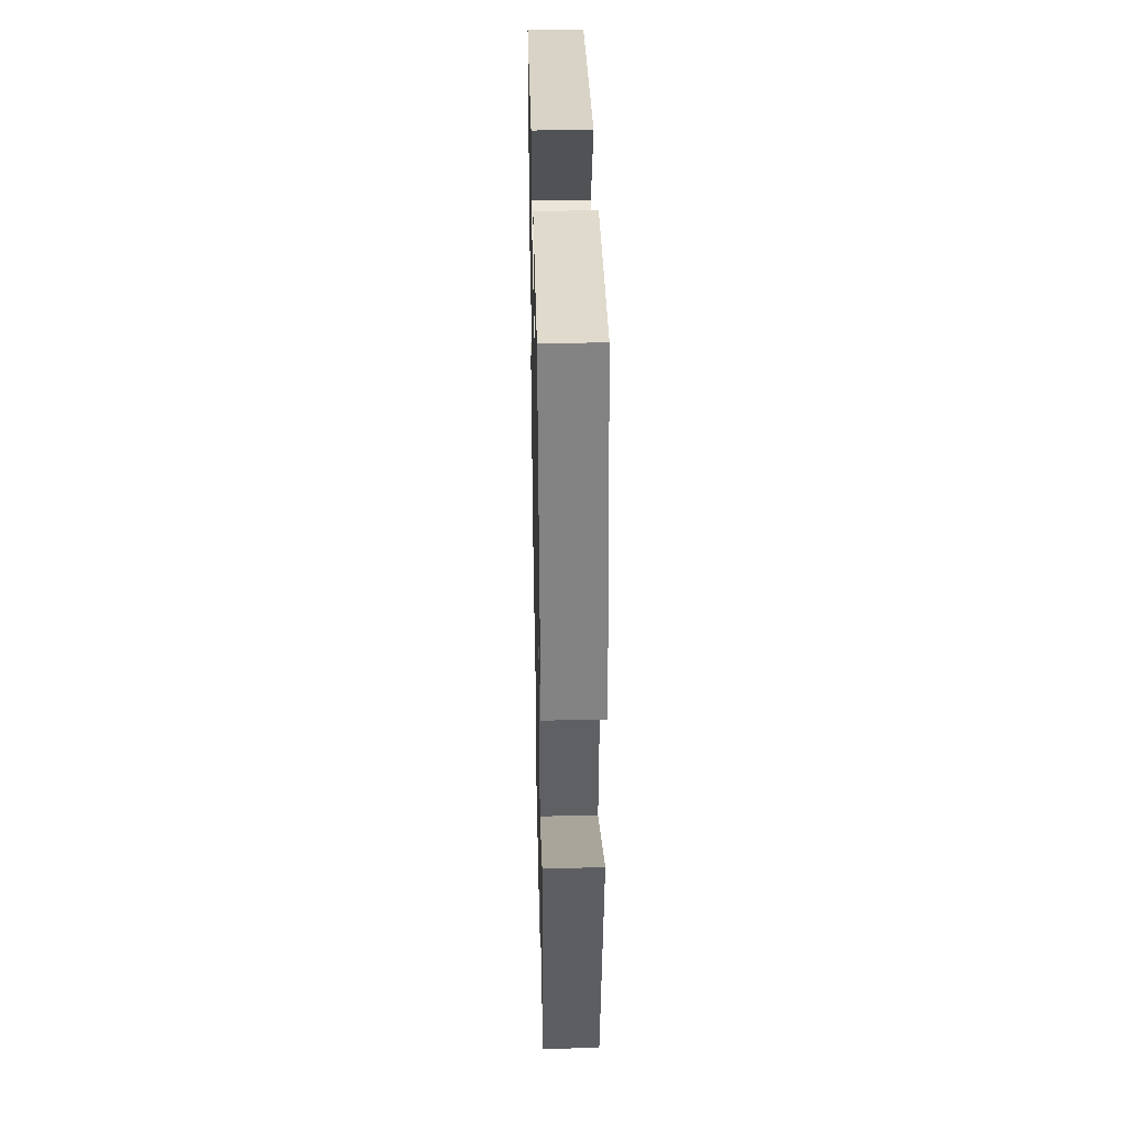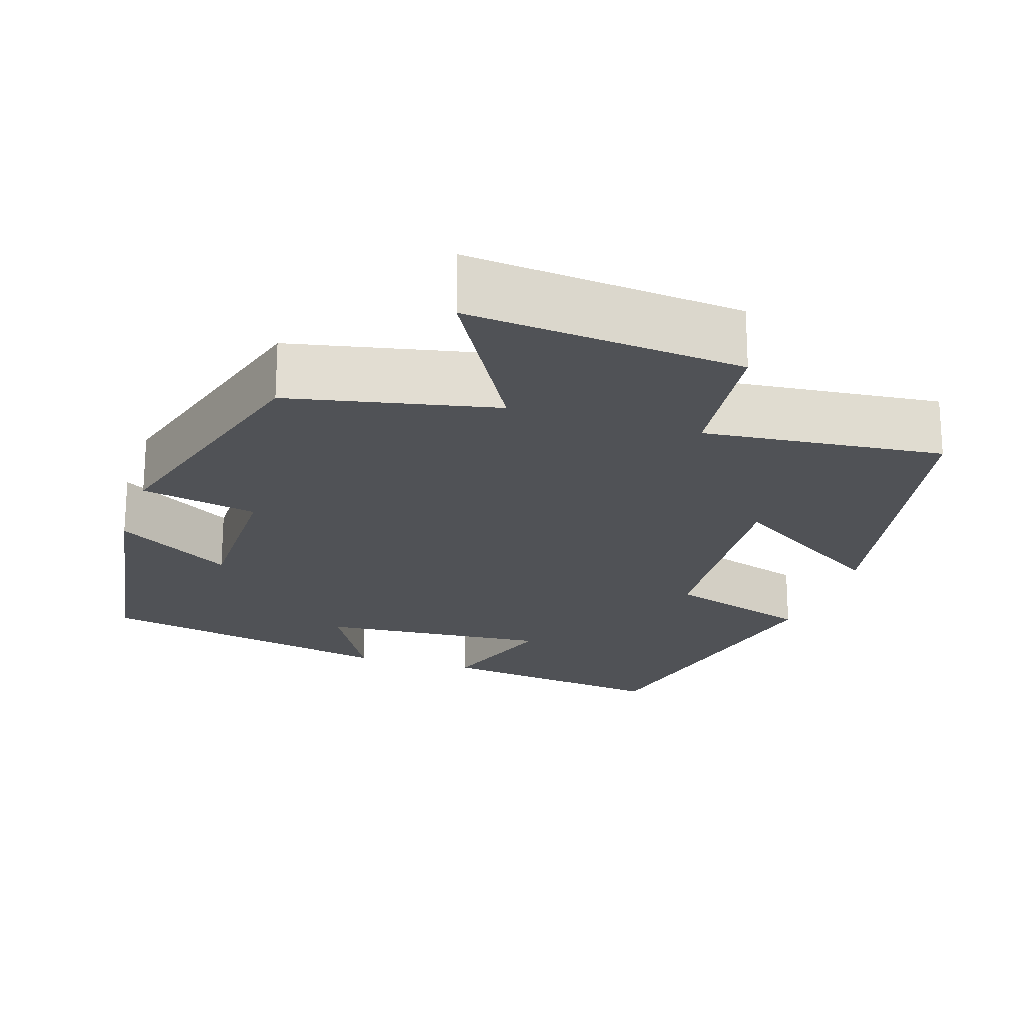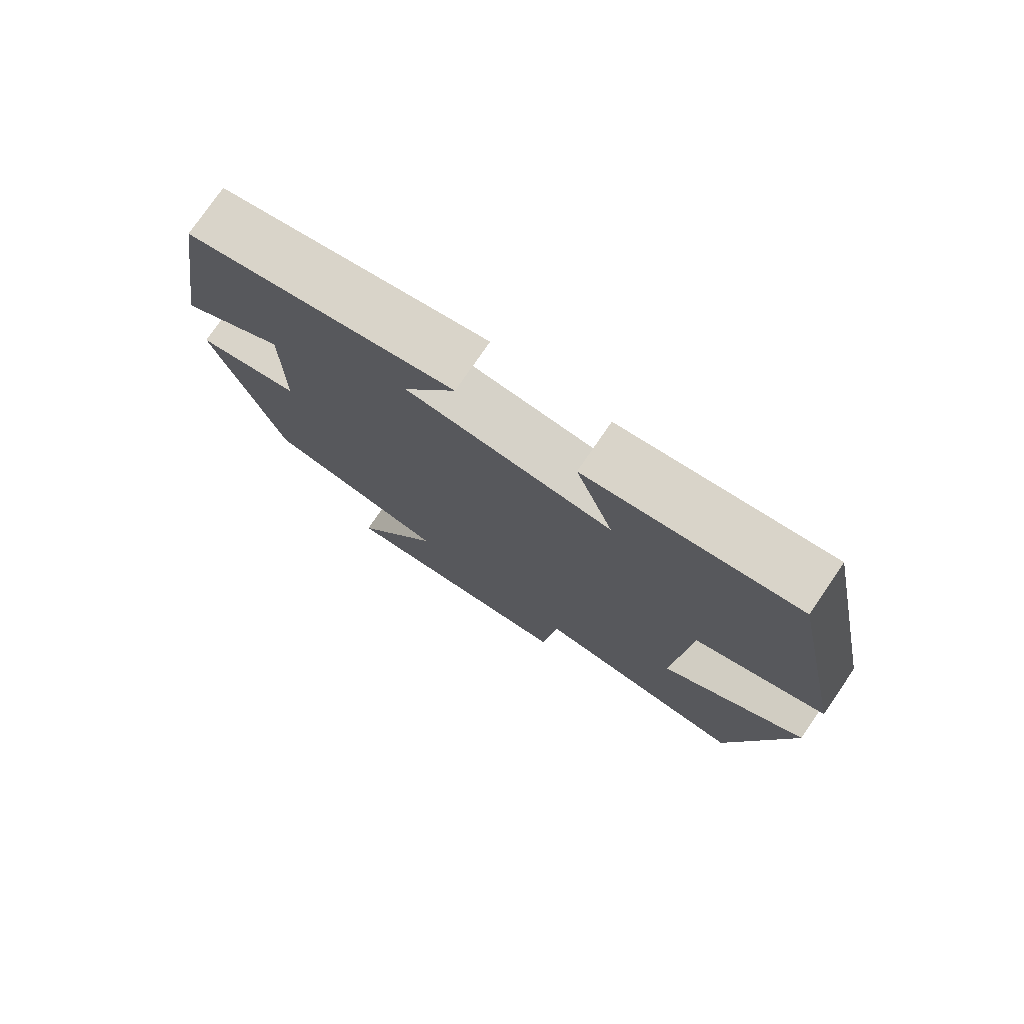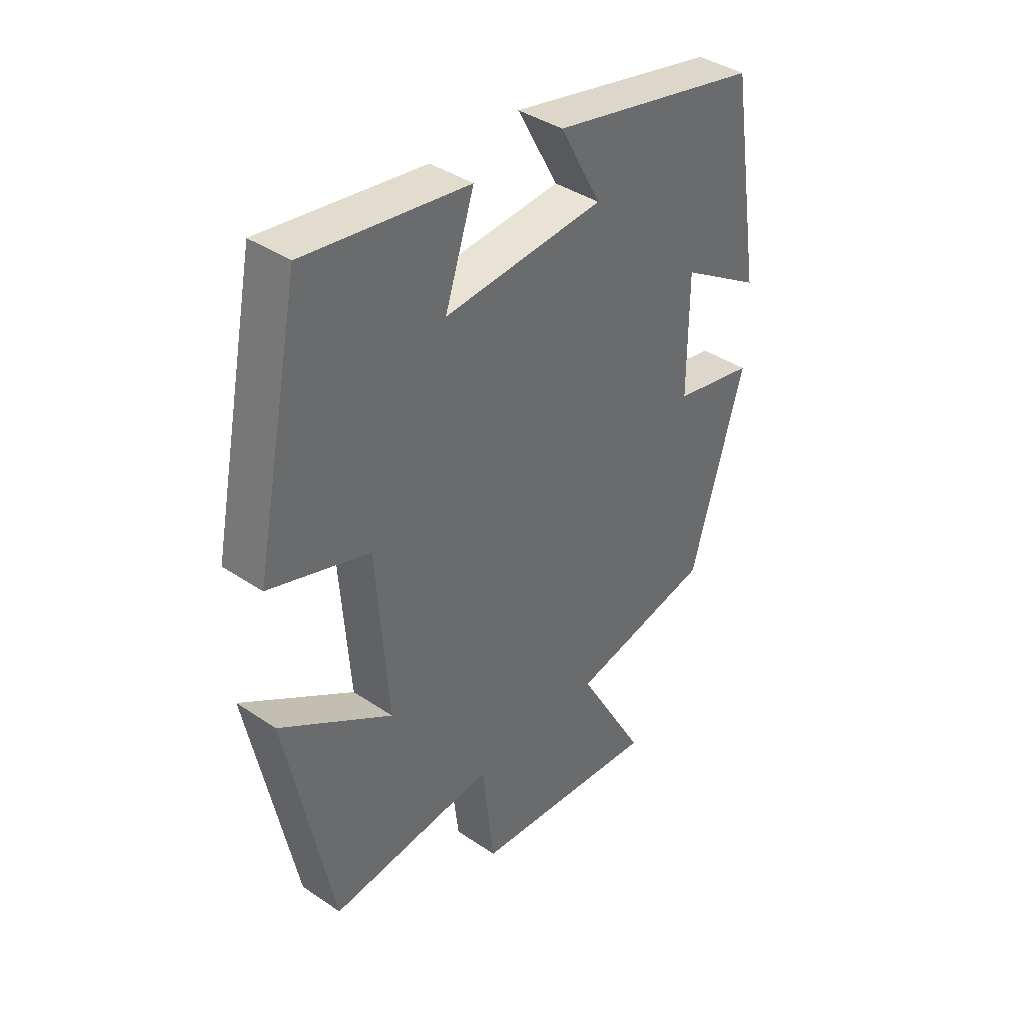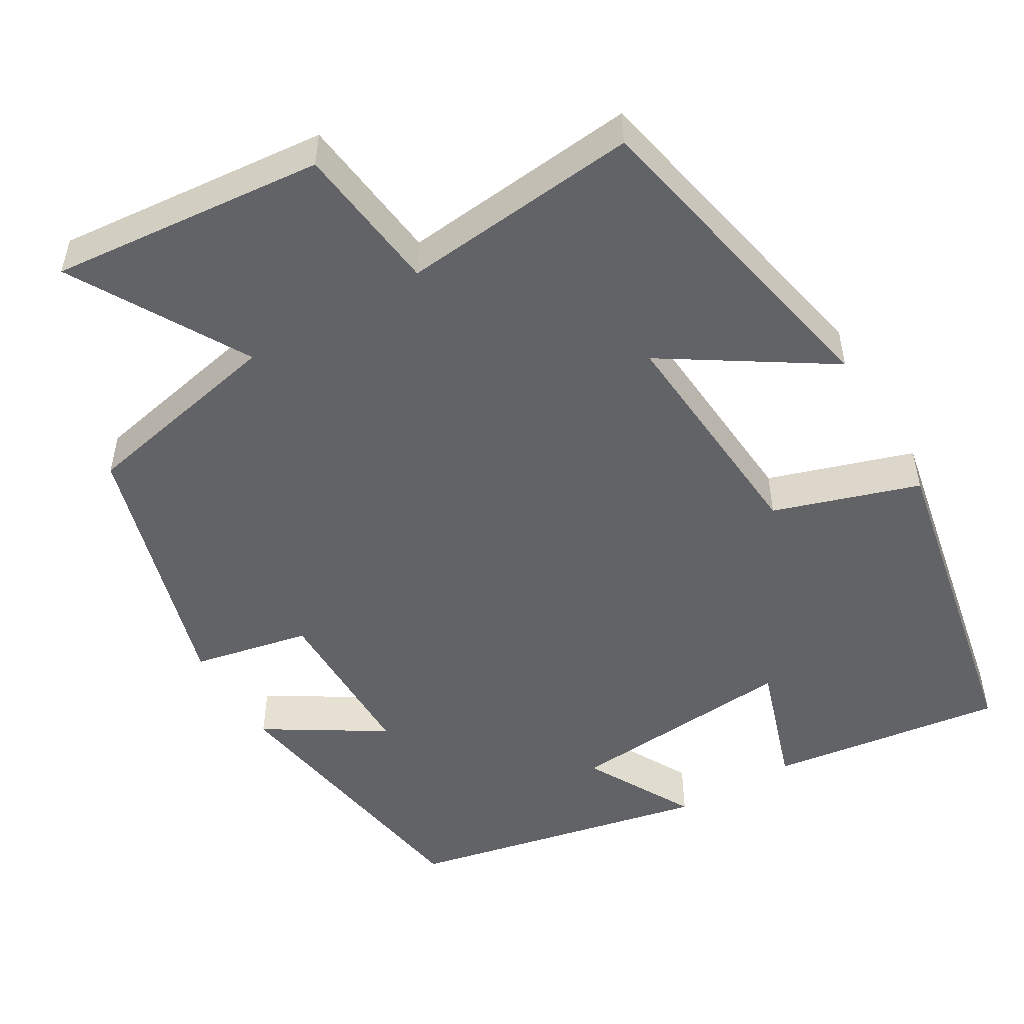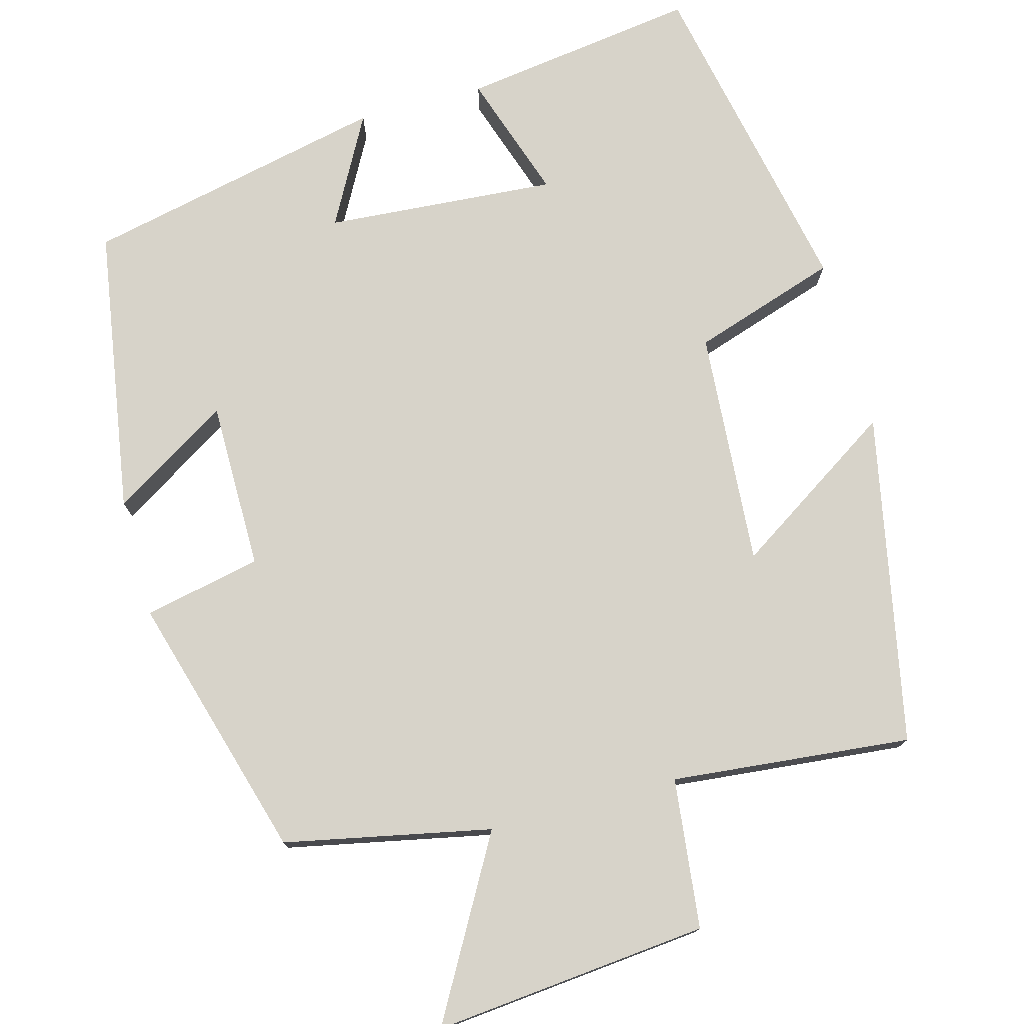
<metadata>
{"format":"obj","ext":"obj","renderer":"f3d","projection":"perspective","resolution":1024,"background":"white","views":[{"elev":40.6,"azim":-91.3,"up":"+Z"},{"elev":-21.0,"azim":162.2,"up":"+Y"},{"elev":76.8,"azim":-145.6,"up":"+Z"},{"elev":39.5,"azim":-50.0,"up":"+Z"},{"elev":-50.9,"azim":-149.2,"up":"+Y"},{"elev":76.3,"azim":164.8,"up":"+Y"}]}
</metadata>
<code>
v 0.402 0.07 -0.446
v 0.138 0.07 -0.5
v 0.266 0.07 -0.726
v -0.086 0.07 -0.692
v -0.108 0.07 -0.5
v -0.415 0.07 -0.53
v -0.5 0.07 -0.107
v -0.292 0.07 -0.242
v -0.314 0.07 0.06
v -0.5 0.07 0.121
v -0.414 0.07 0.543
v -0.112 0.07 0.5
v -0.166 0.07 0.338
v 0.13 0.07 0.36
v 0.054 0.07 0.5
v 0.441 0.07 0.415
v 0.5 0.07 0.047
v 0.35 0.07 0.141
v 0.35 0.07 -0.075
v 0.5 0.07 -0.107
v 0.402 0 -0.446
v 0.138 0 -0.5
v 0.266 0 -0.726
v -0.086 0 -0.692
v -0.108 0 -0.5
v -0.415 0 -0.53
v -0.5 0 -0.107
v -0.292 0 -0.242
v -0.314 0 0.06
v -0.5 0 0.121
v -0.414 0 0.543
v -0.112 0 0.5
v -0.166 0 0.338
v 0.13 0 0.36
v 0.054 0 0.5
v 0.441 0 0.415
v 0.5 0 0.047
v 0.35 0 0.141
v 0.35 0 -0.075
v 0.5 0 -0.107
f 19 20 1 2
f 18 19 2
f 16 17 18
f 15 16 18
f 14 15 18
f 13 14 18 2
f 11 12 13
f 10 11 13
f 9 10 13
f 8 9 13 2
f 5 6 7 8
f 5 8 2 3
f 3 4 5
f 22 21 40 39
f 22 39 38
f 38 37 36
f 38 36 35
f 38 35 34
f 22 38 34 33
f 33 32 31
f 33 31 30
f 33 30 29
f 22 33 29 28
f 28 27 26 25
f 23 22 28 25
f 25 24 23
f 1 21 22 2
f 2 22 23 3
f 3 23 24 4
f 4 24 25 5
f 5 25 26 6
f 6 26 27 7
f 7 27 28 8
f 8 28 29 9
f 9 29 30 10
f 10 30 31 11
f 11 31 32 12
f 12 32 33 13
f 13 33 34 14
f 14 34 35 15
f 15 35 36 16
f 16 36 37 17
f 17 37 38 18
f 18 38 39 19
f 19 39 40 20
f 20 40 21 1

</code>
